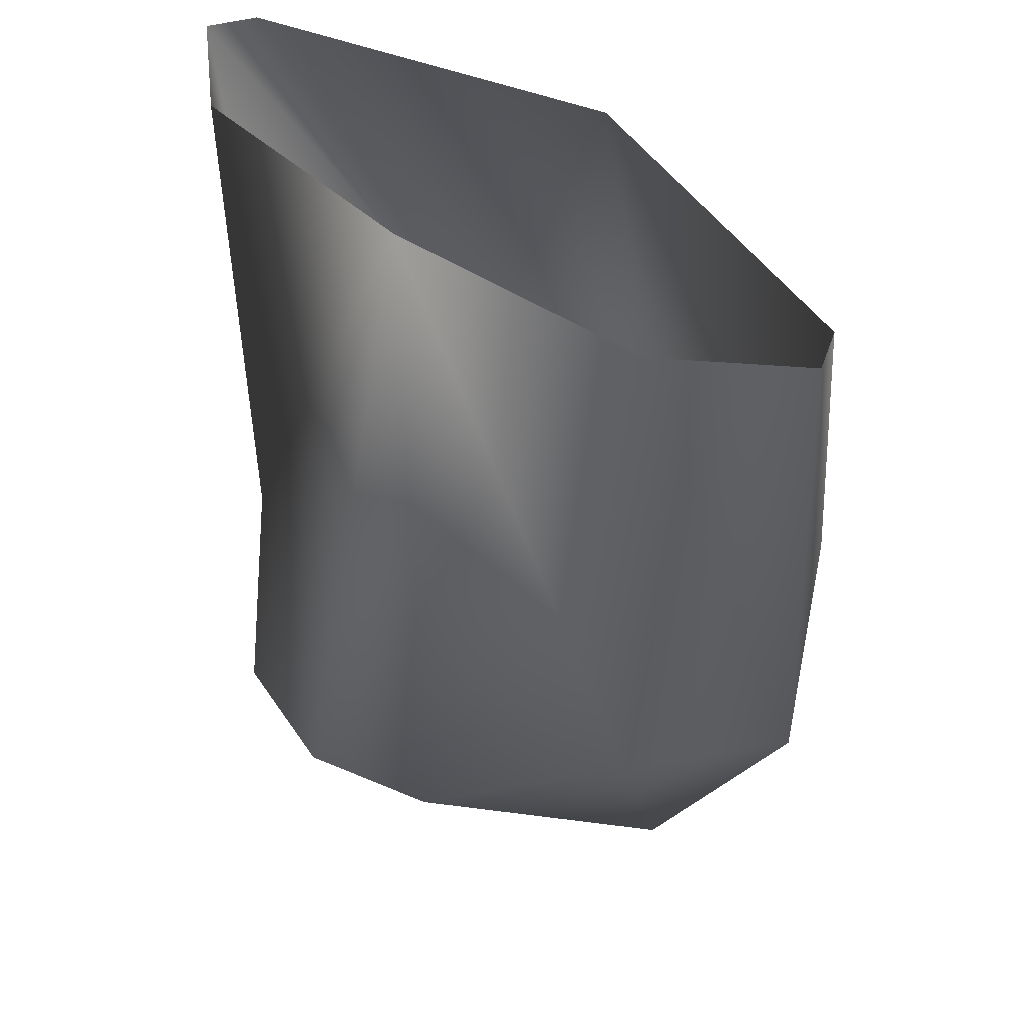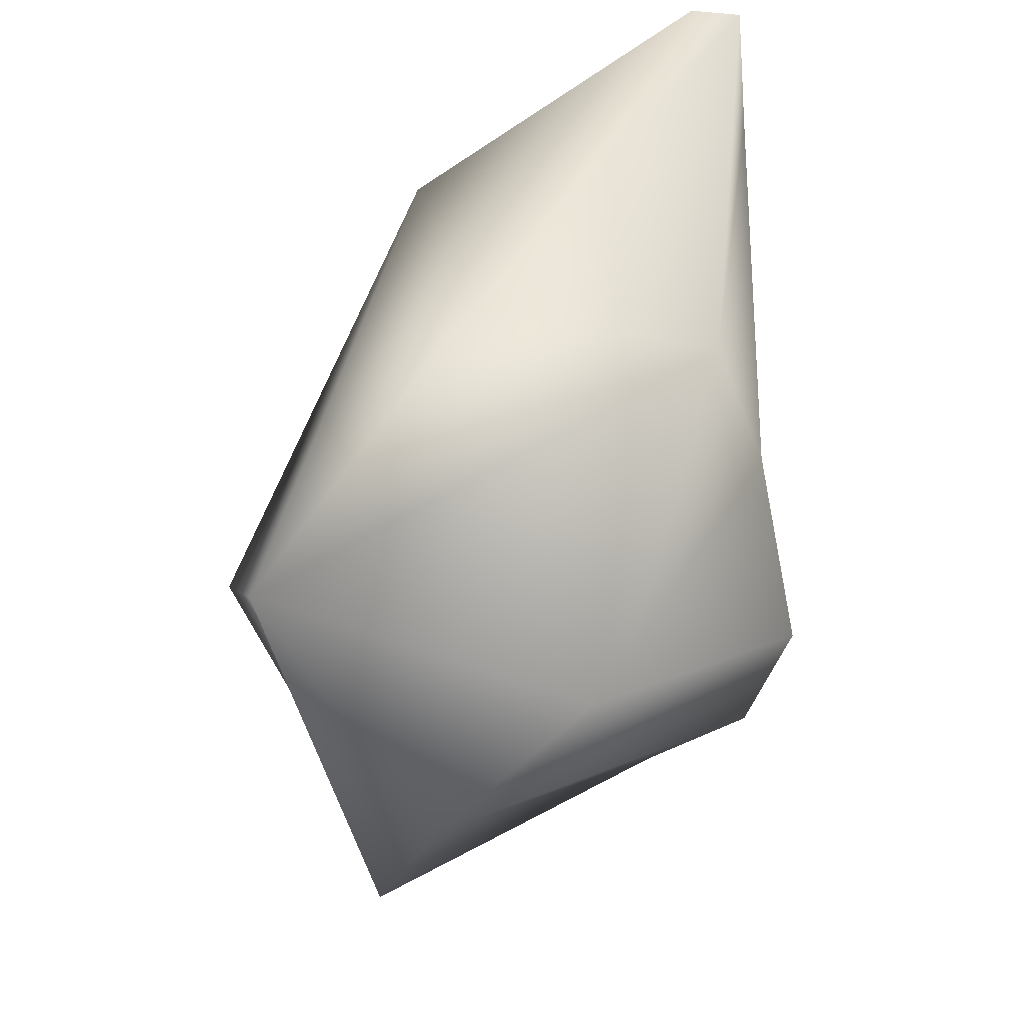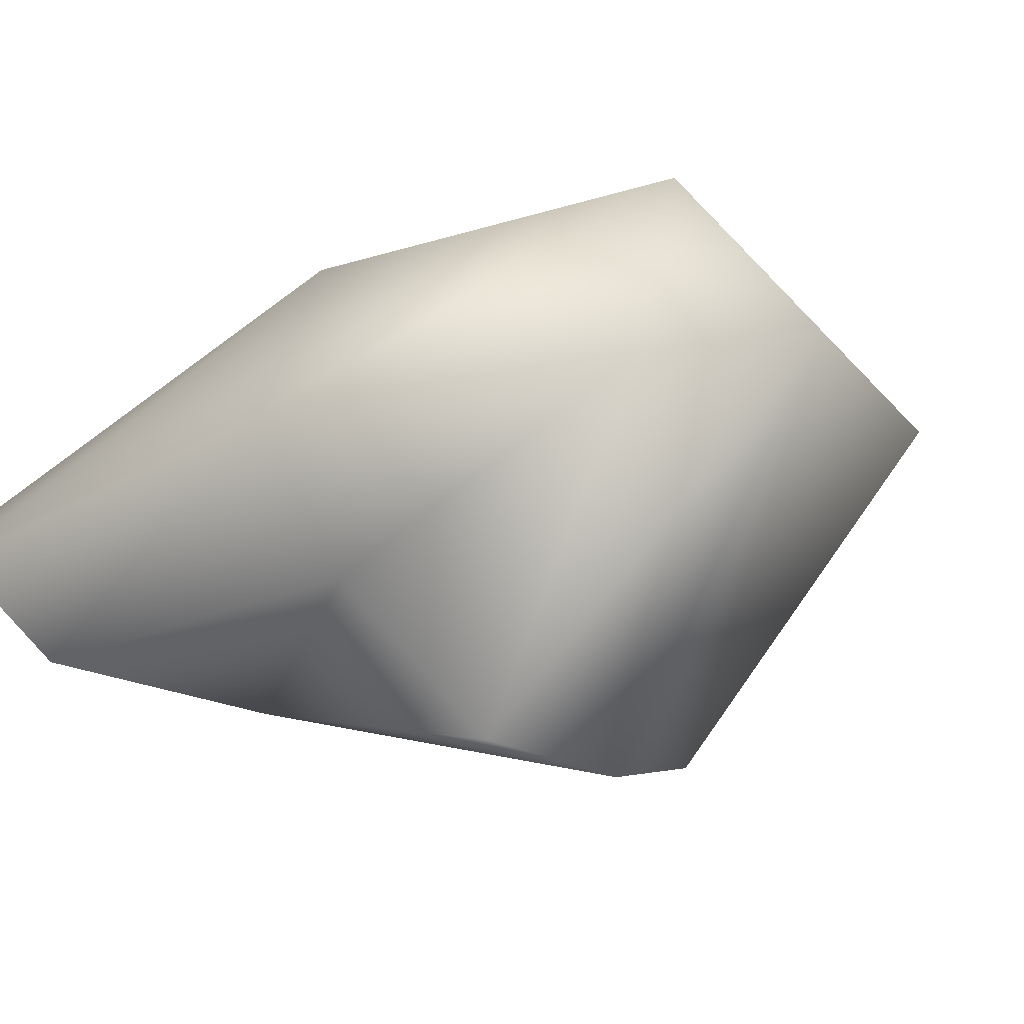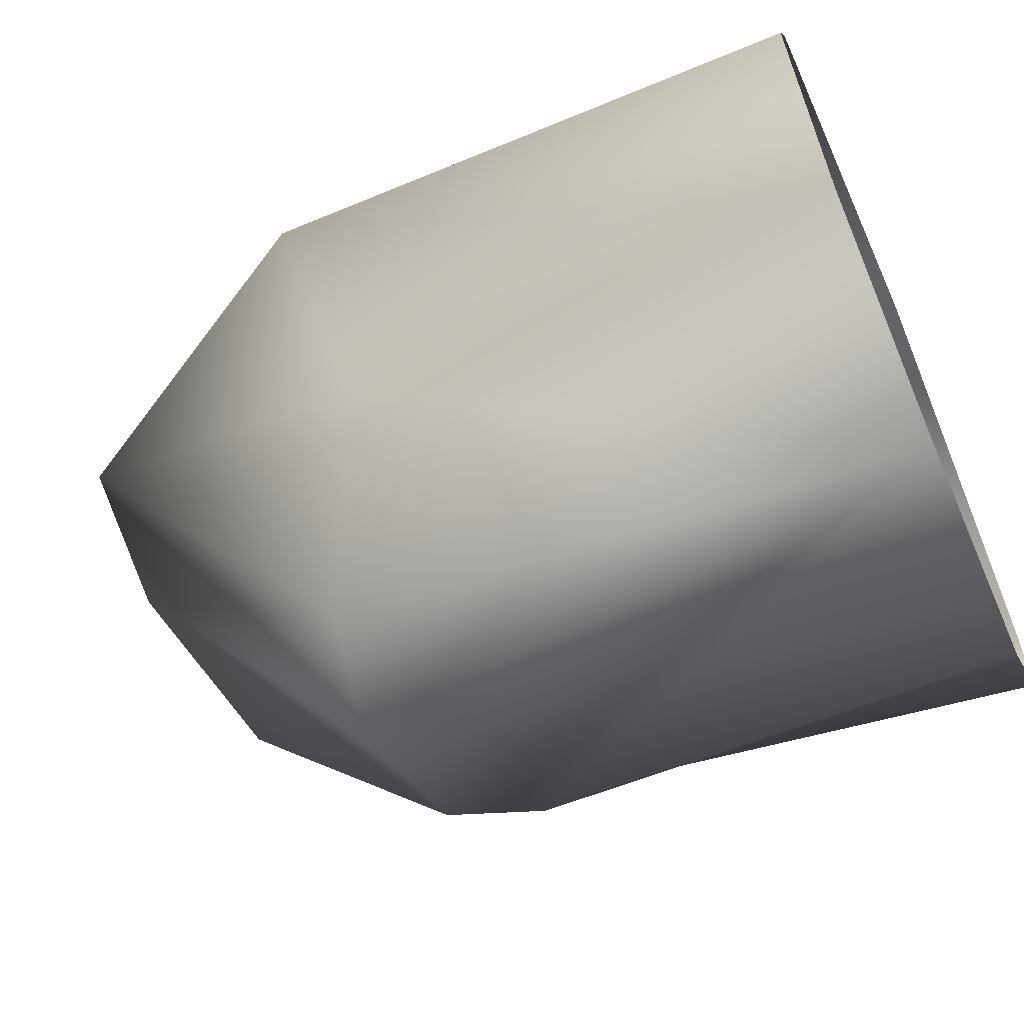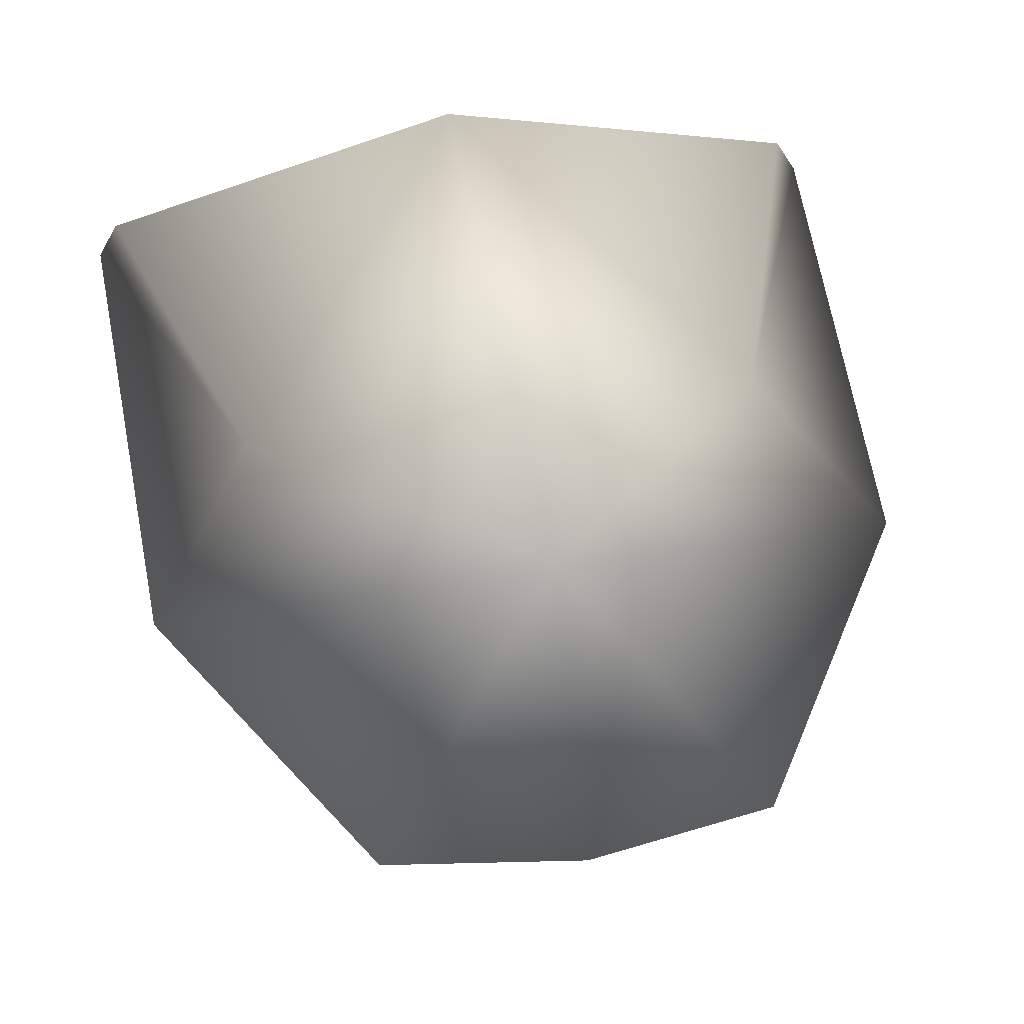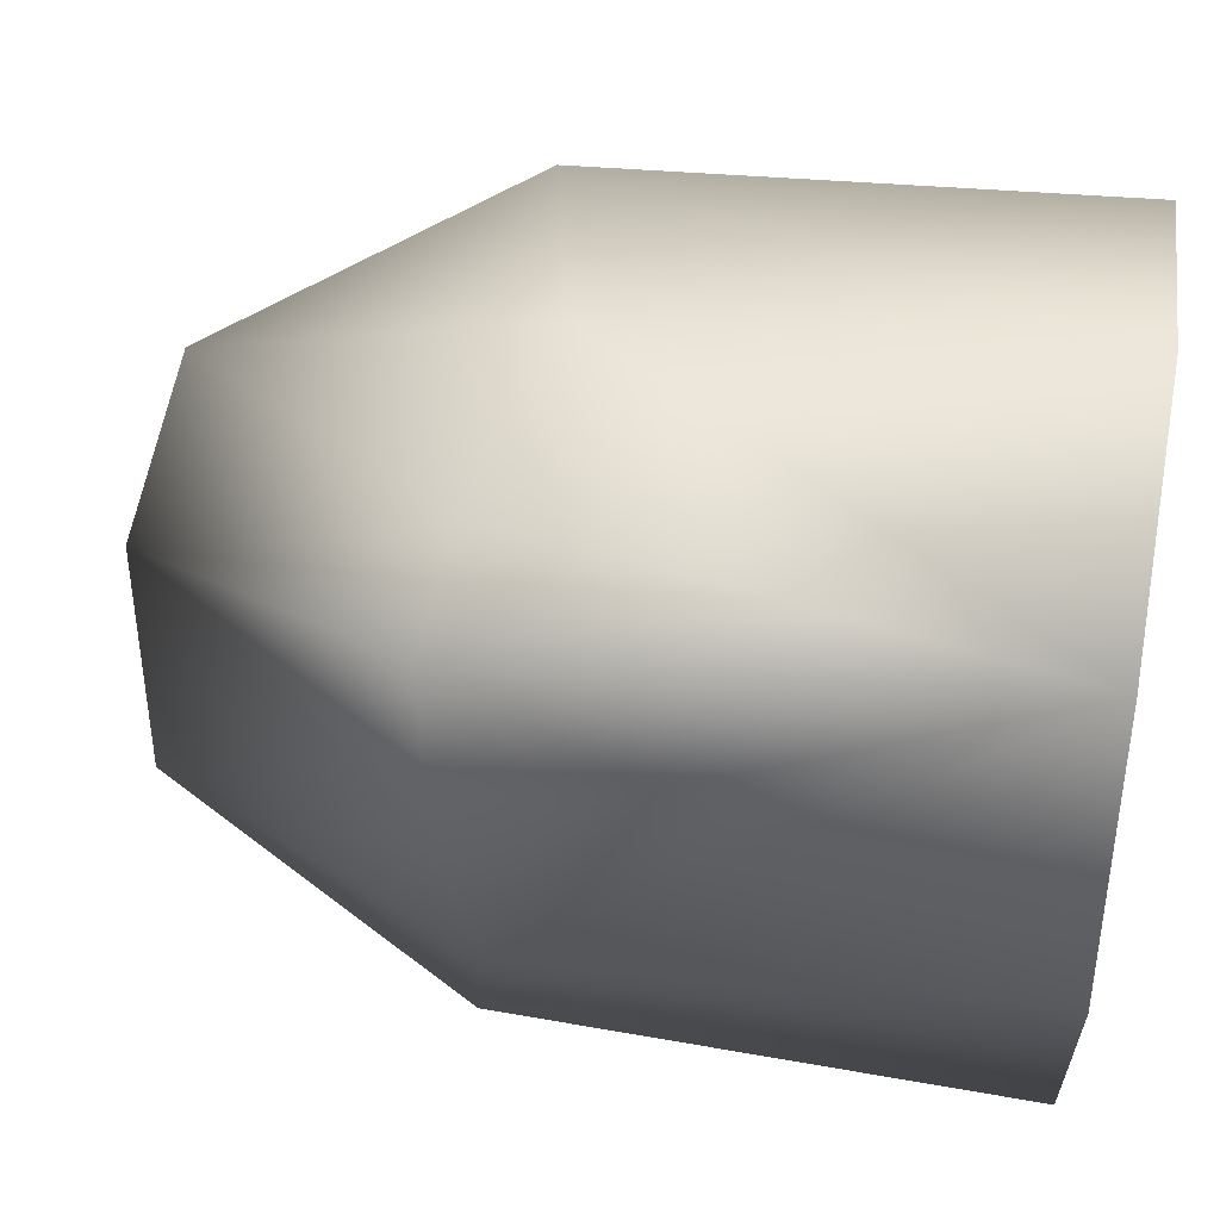
<metadata>
{"format":"obj","ext":"obj","renderer":"f3d","projection":"perspective","resolution":1024,"background":"white","views":[{"elev":41.8,"azim":44.4,"up":"+Z"},{"elev":-41.4,"azim":-122.7,"up":"+Z"},{"elev":-14.8,"azim":139.2,"up":"+Y"},{"elev":-57.3,"azim":-66.9,"up":"+Y"},{"elev":57.6,"azim":170.8,"up":"+Y"},{"elev":-78.9,"azim":-95.6,"up":"+Y"}]}
</metadata>
<code>
v 11 8 -19
v 0 12 -29
v 0 5 0
v 16 0 0
v 11 8 -19
v 0 5 0
v 16 0 -22
v 8 1 -35
v 0 12 -29
v 11 8 -19
v 16 0 -22
v 0 12 -29
v 17 -2 0
v 16 0 -22
v 11 8 -19
v 16 0 0
v 17 -2 0
v 11 8 -19
v 6 -12 -24
v 0 -13 -25
v 0 3 -37
v 16 0 -22
v 12 -6 -22
v 8 1 -35
v 12 -6 0
v 12 -6 -22
v 16 0 -22
v 17 -2 0
v 12 -6 0
v 16 0 -22
v 6 -12 -24
v 12 -6 -22
v 0 -7 0
v 12 -6 -22
v 12 -6 0
v 0 -7 0
v 8 1 -35
v 12 -6 -22
v 6 -12 -24
v 8 1 -35
v 0 3 -37
v 0 12 -29
v 8 1 -35
v 6 -12 -24
v 0 3 -37
v 0 -13 -25
v 6 -12 -24
v 0 -7 0
v 0 12 -29
v -10 8 -19
v 0 5 0
v -10 8 -19
v -16 0 0
v 0 5 0
v -8 1 -35
v -16 0 -22
v 0 12 -29
v -16 0 -22
v -10 8 -19
v 0 12 -29
v -16 0 -22
v -17 -2 0
v -10 8 -19
v -17 -2 0
v -16 0 0
v -10 8 -19
v 0 -13 -25
v -5 -12 -24
v 0 3 -37
v -11 -6 -21
v -16 0 -22
v -8 1 -35
v -11 -6 -21
v -12 -6 0
v -16 0 -22
v -12 -6 0
v -17 -2 0
v -16 0 -22
v -11 -6 -21
v -5 -12 -24
v 0 -7 0
v -12 -6 0
v -11 -6 -21
v 0 -7 0
v -11 -6 -21
v -8 1 -35
v -5 -12 -24
v 0 3 -37
v -8 1 -35
v 0 12 -29
v -5 -12 -24
v -8 1 -35
v 0 3 -37
v -5 -12 -24
v 0 -13 -25
v 0 -7 0
f 1 2 3
f 4 5 6
f 7 8 9
f 10 11 12
f 13 14 15
f 16 17 18
f 19 20 21
f 22 23 24
f 25 26 27
f 28 29 30
f 31 32 33
f 34 35 36
f 37 38 39
f 40 41 42
f 43 44 45
f 46 47 48
f 49 50 51
f 52 53 54
f 55 56 57
f 58 59 60
f 61 62 63
f 64 65 66
f 67 68 69
f 70 71 72
f 73 74 75
f 76 77 78
f 79 80 81
f 82 83 84
f 85 86 87
f 88 89 90
f 91 92 93
f 94 95 96

</code>
